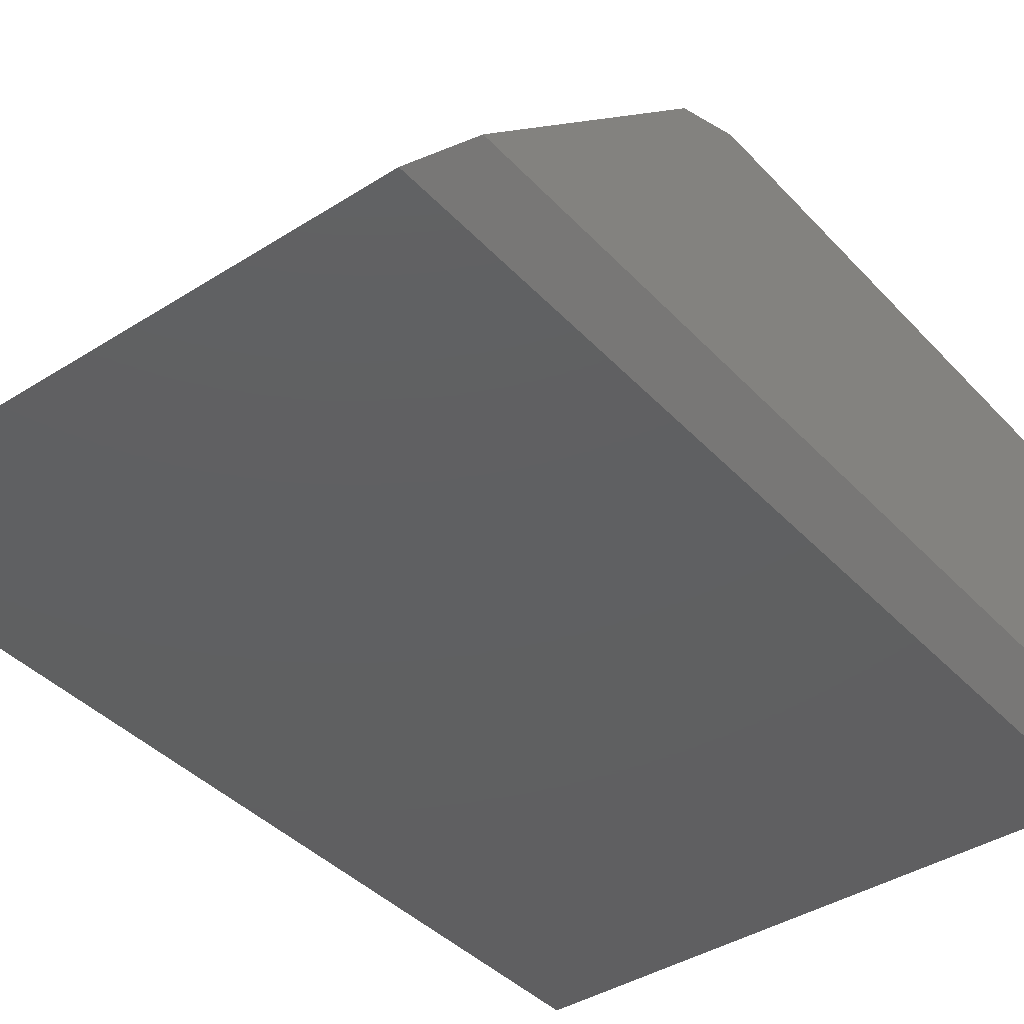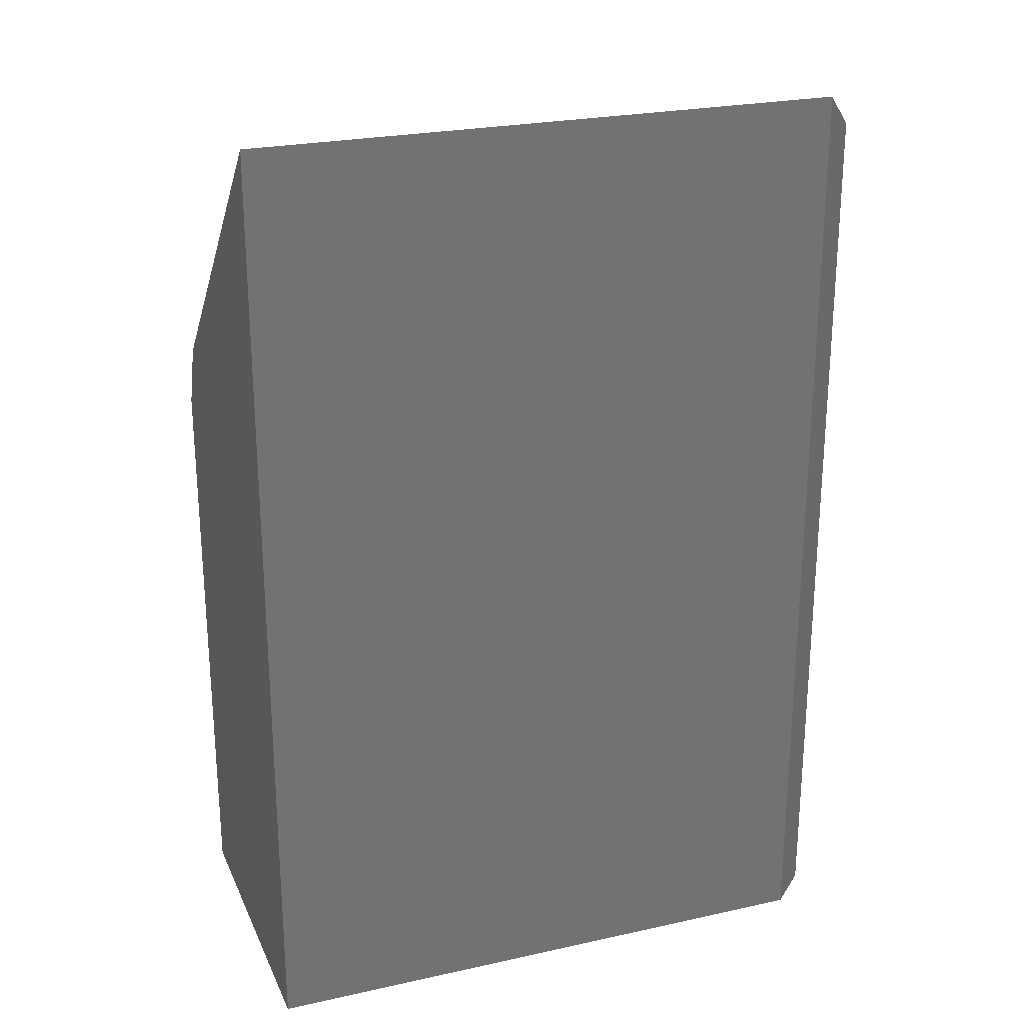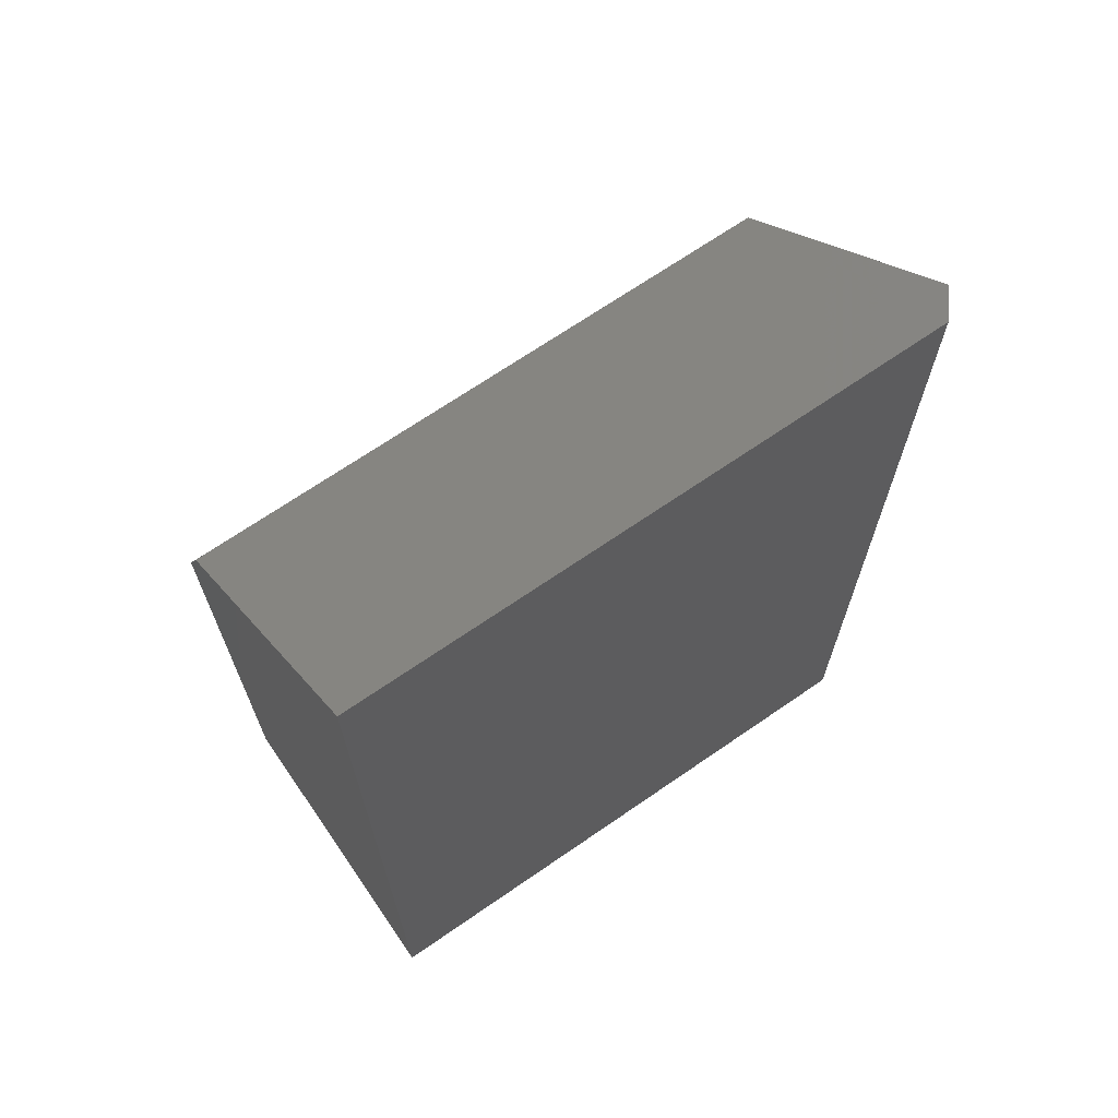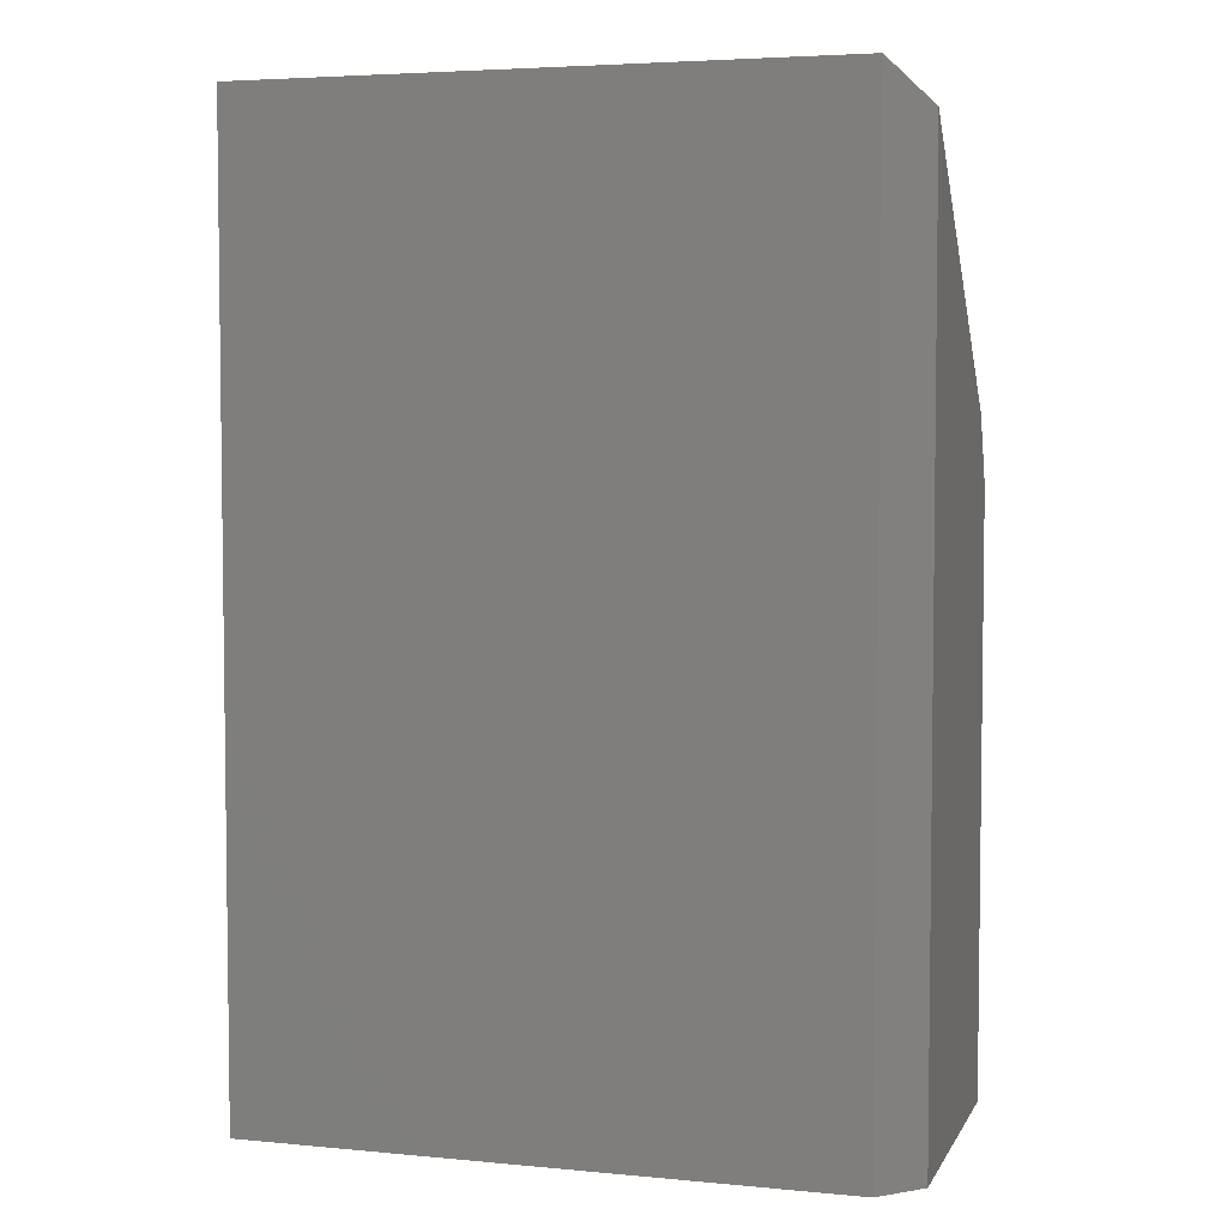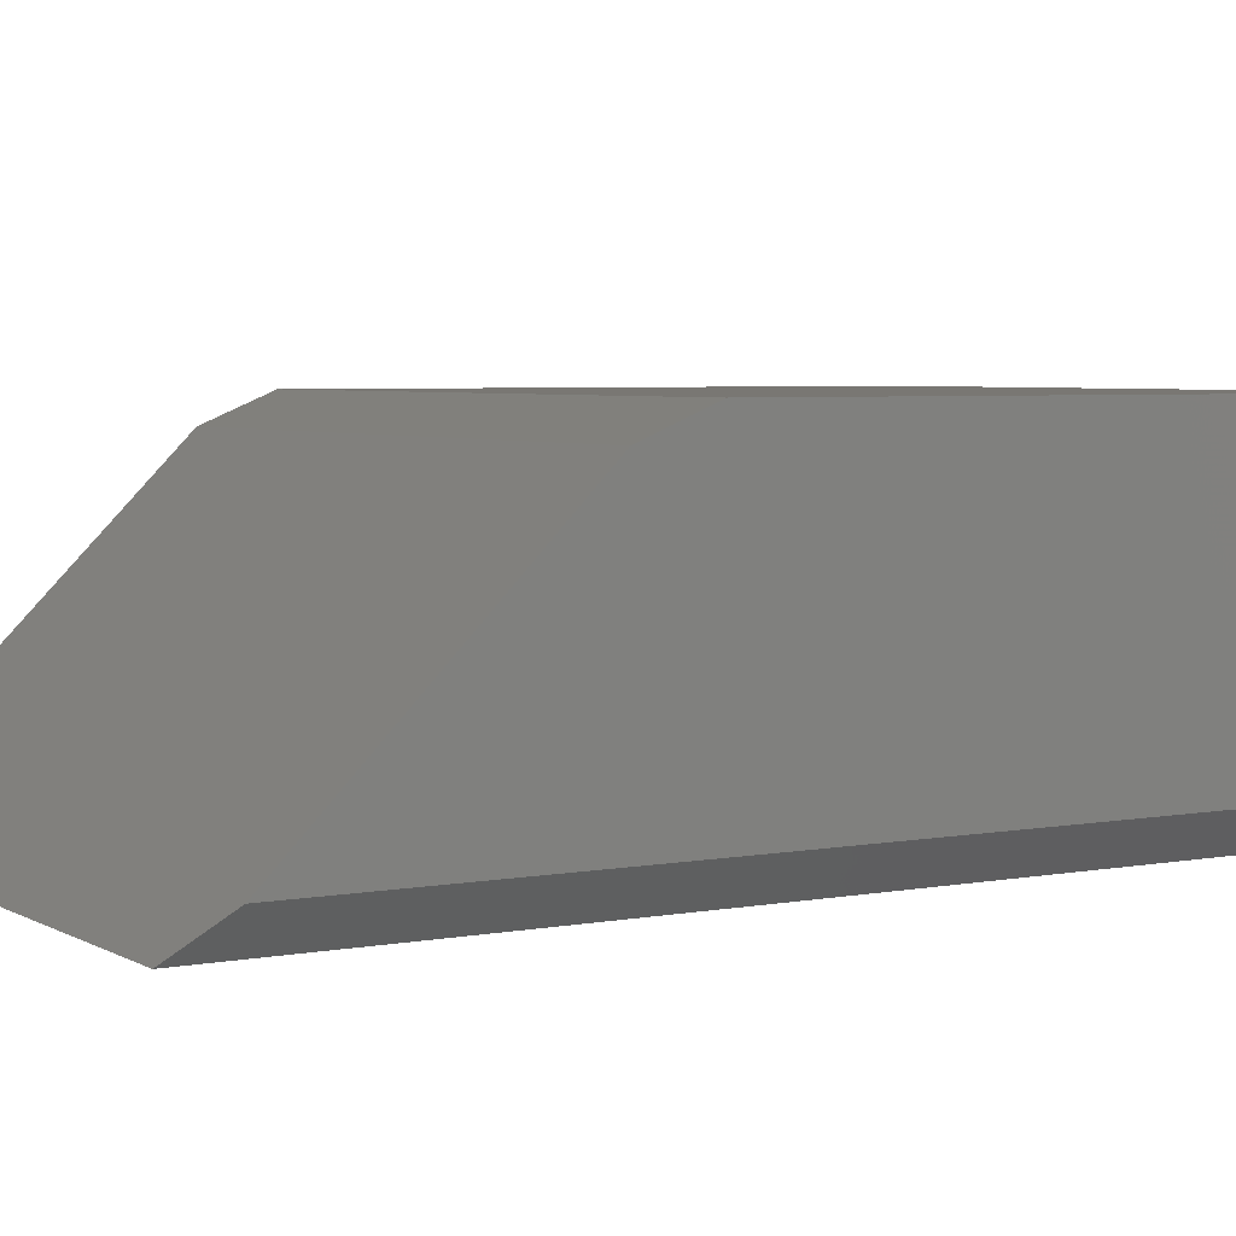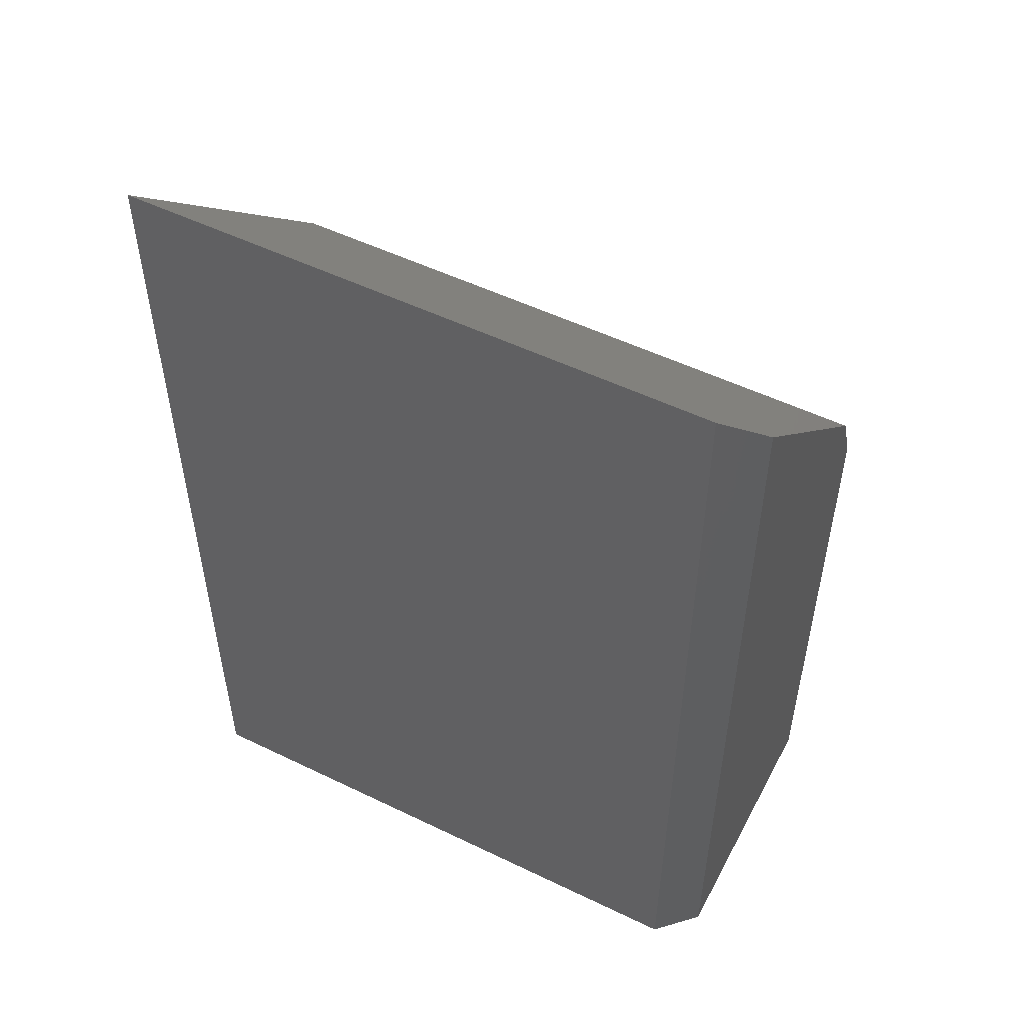
<metadata>
{"format":"stl","ext":"stl","renderer":"f3d","projection":"perspective","resolution":1024,"background":"white","views":[{"elev":-40.1,"azim":-141.9,"up":"+Z"},{"elev":24.6,"azim":160.1,"up":"+Y"},{"elev":69.0,"azim":145.4,"up":"+Y"},{"elev":4.5,"azim":-163.1,"up":"+Y"},{"elev":4.6,"azim":-121.2,"up":"+Z"},{"elev":52.5,"azim":-152.5,"up":"+Y"}]}
</metadata>
<code>
# stl→obj: 12 verts, 20 faces
v 0 -0.03125 0.03125
v 0 -0.75 0.03125
v 0 -0.2305 0.2305
v 0 -0.75 0.2526
v 0 -0.2839 0.2526
v 0.5 -0.2305 0.2305
v 0.5 0 -4.592e-17
v 0.03125 0 -4.592e-17
v 0.5 -0.2839 0.2526
v 0.5 -0.75 0.2526
v 0.5 -0.75 0
v 0.03125 -0.75 0
f 1 2 3
f 3 2 4
f 3 4 5
f 6 7 3
f 3 7 8
f 3 8 1
f 9 10 6
f 6 10 11
f 6 11 7
f 5 4 9
f 9 4 10
f 6 3 9
f 9 3 5
f 11 10 12
f 12 10 4
f 12 4 2
f 11 12 7
f 7 12 8
f 12 2 8
f 8 2 1

</code>
